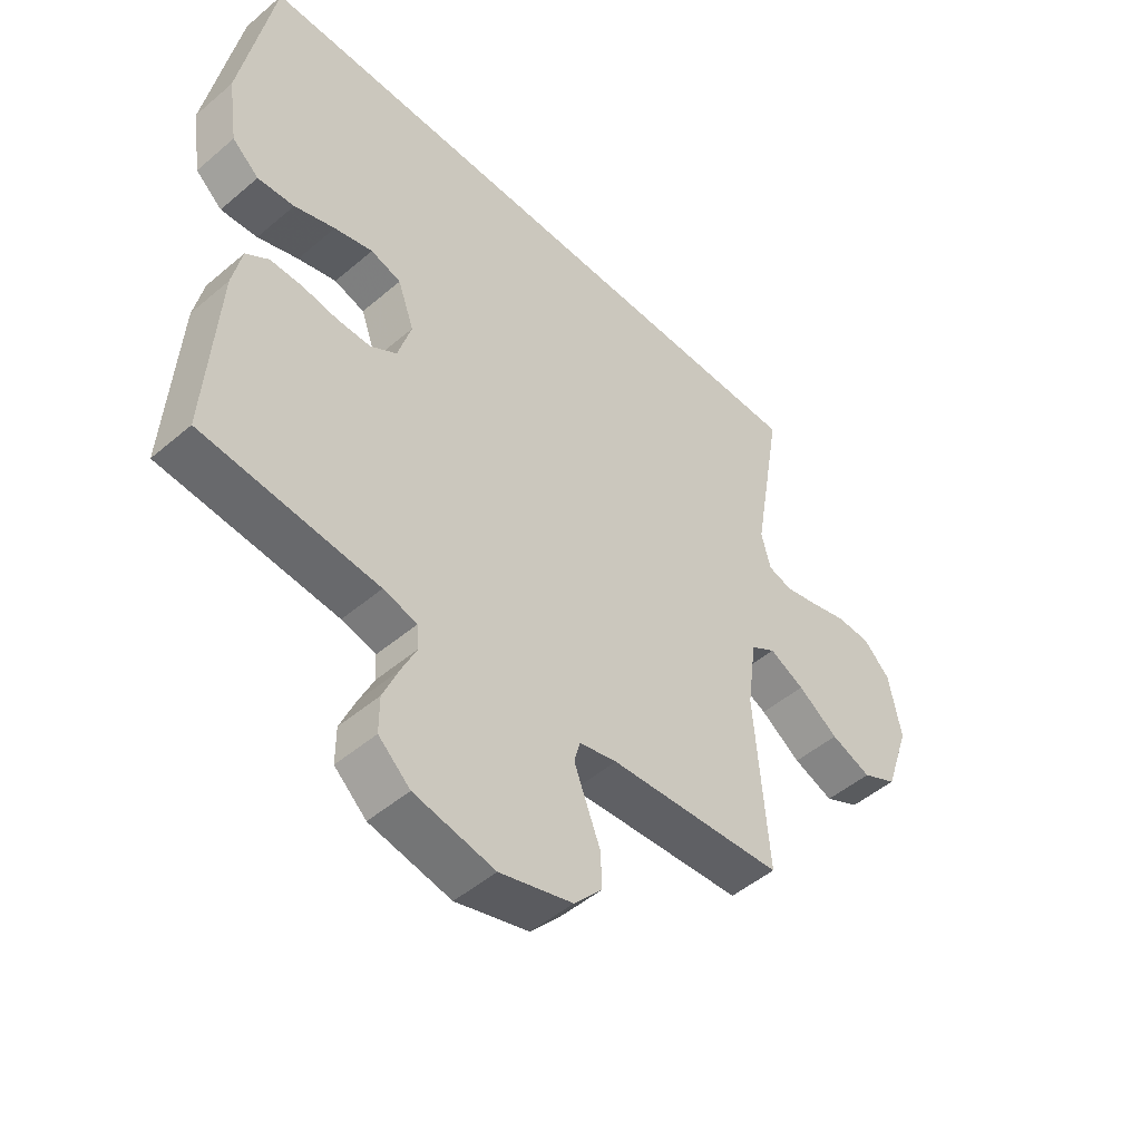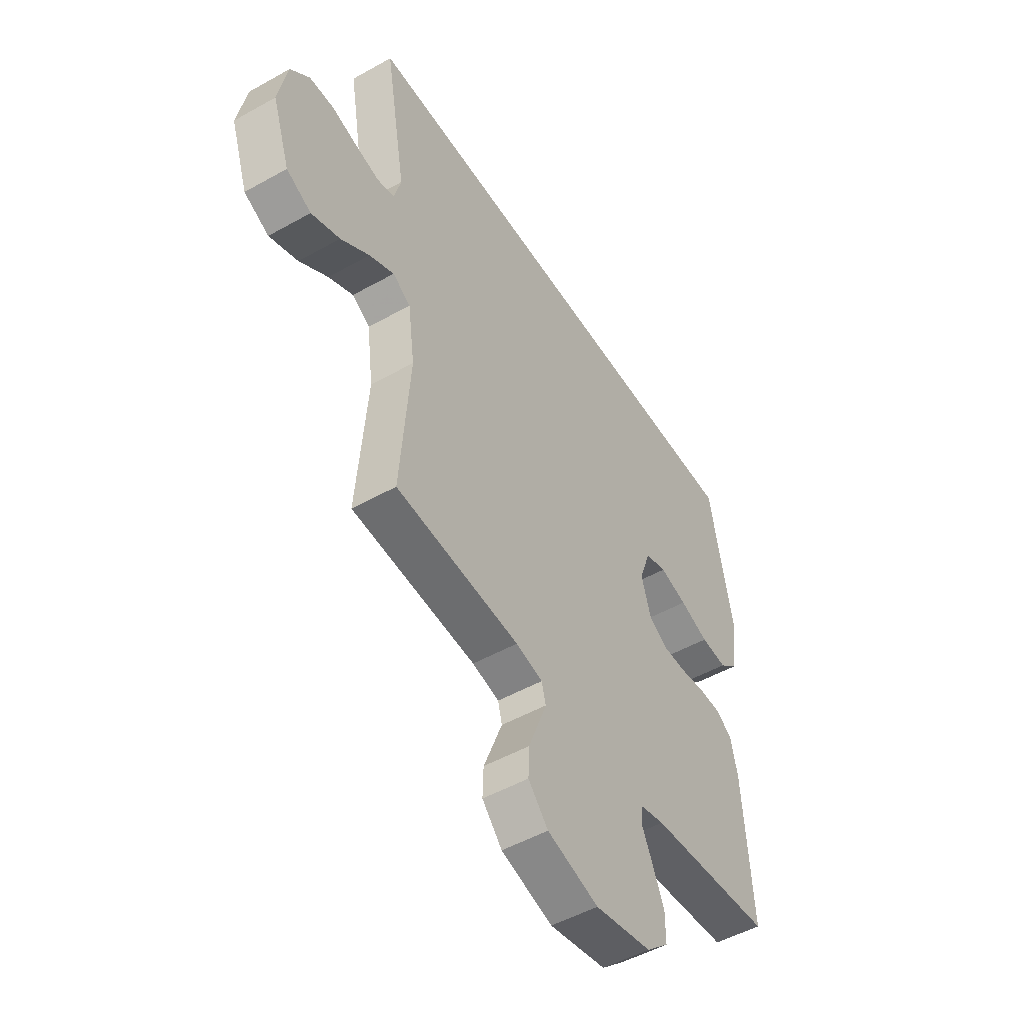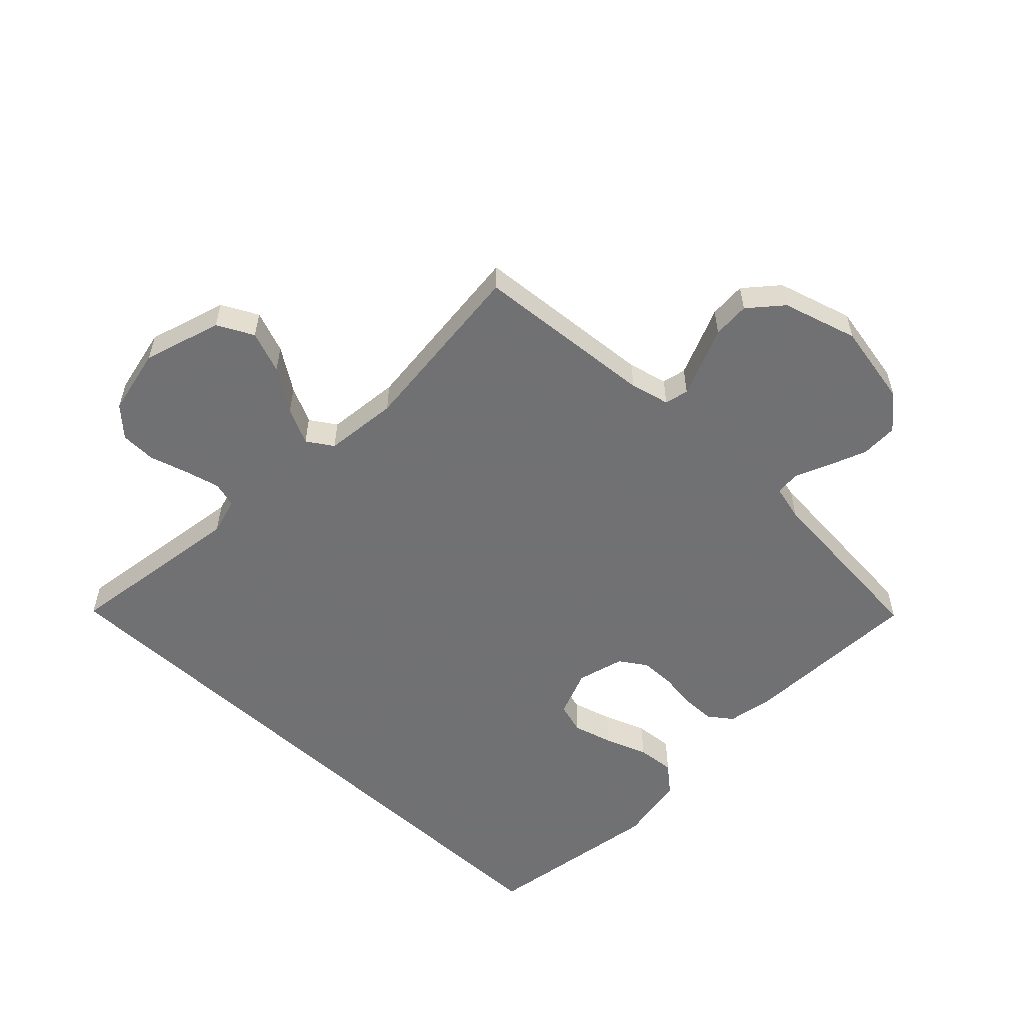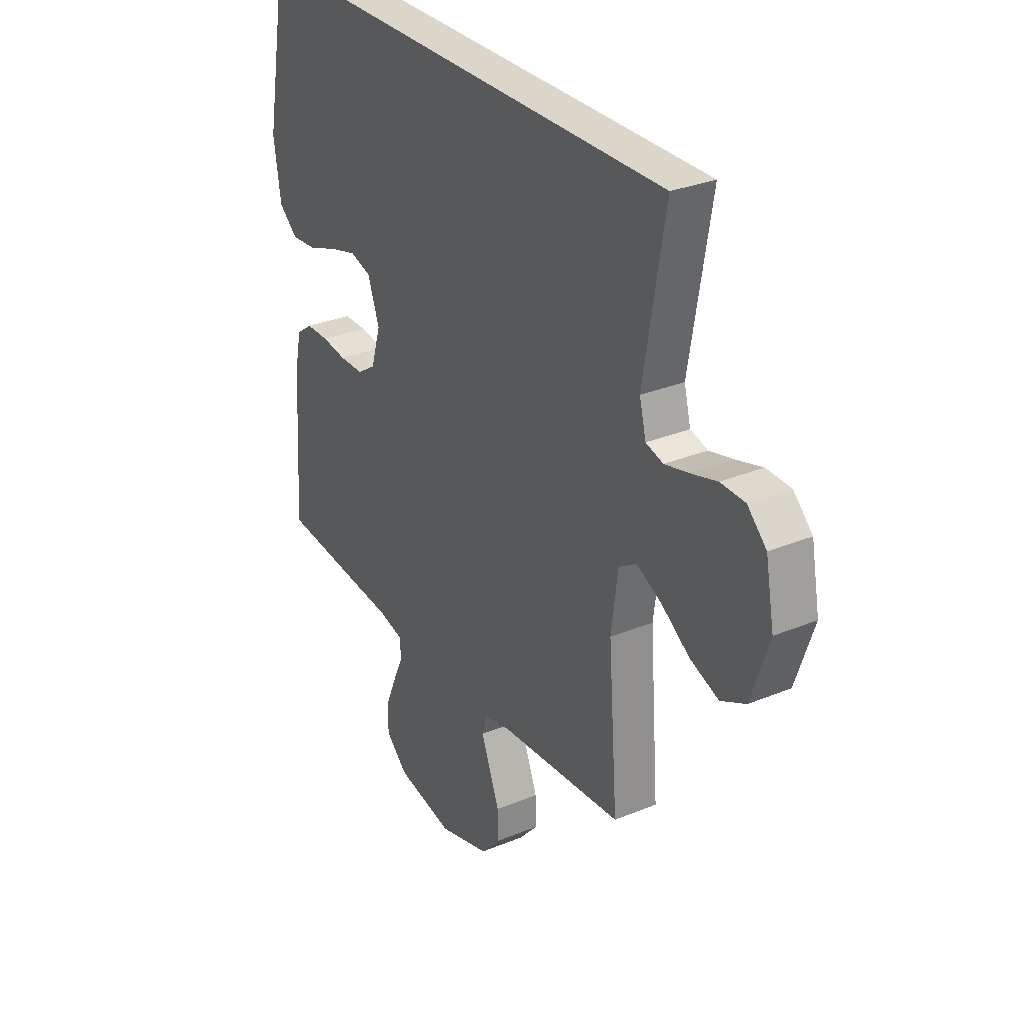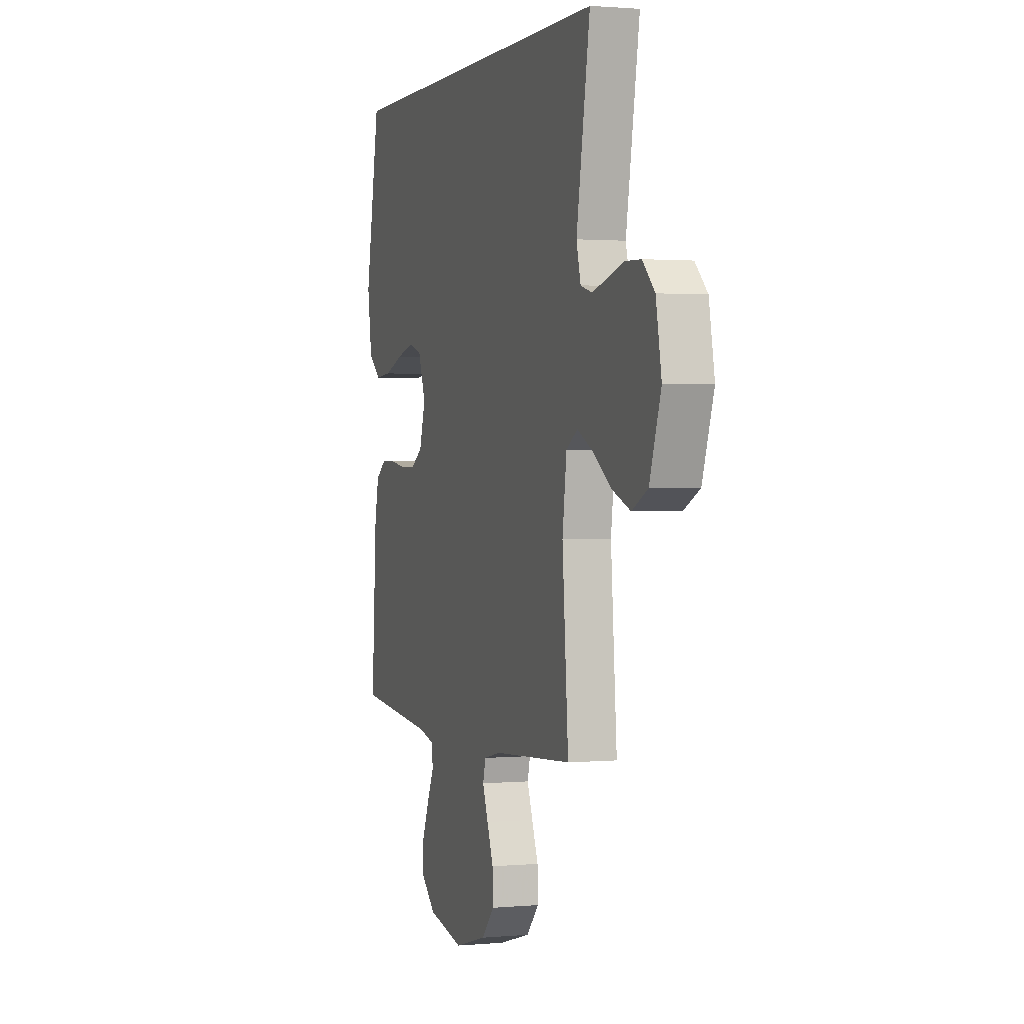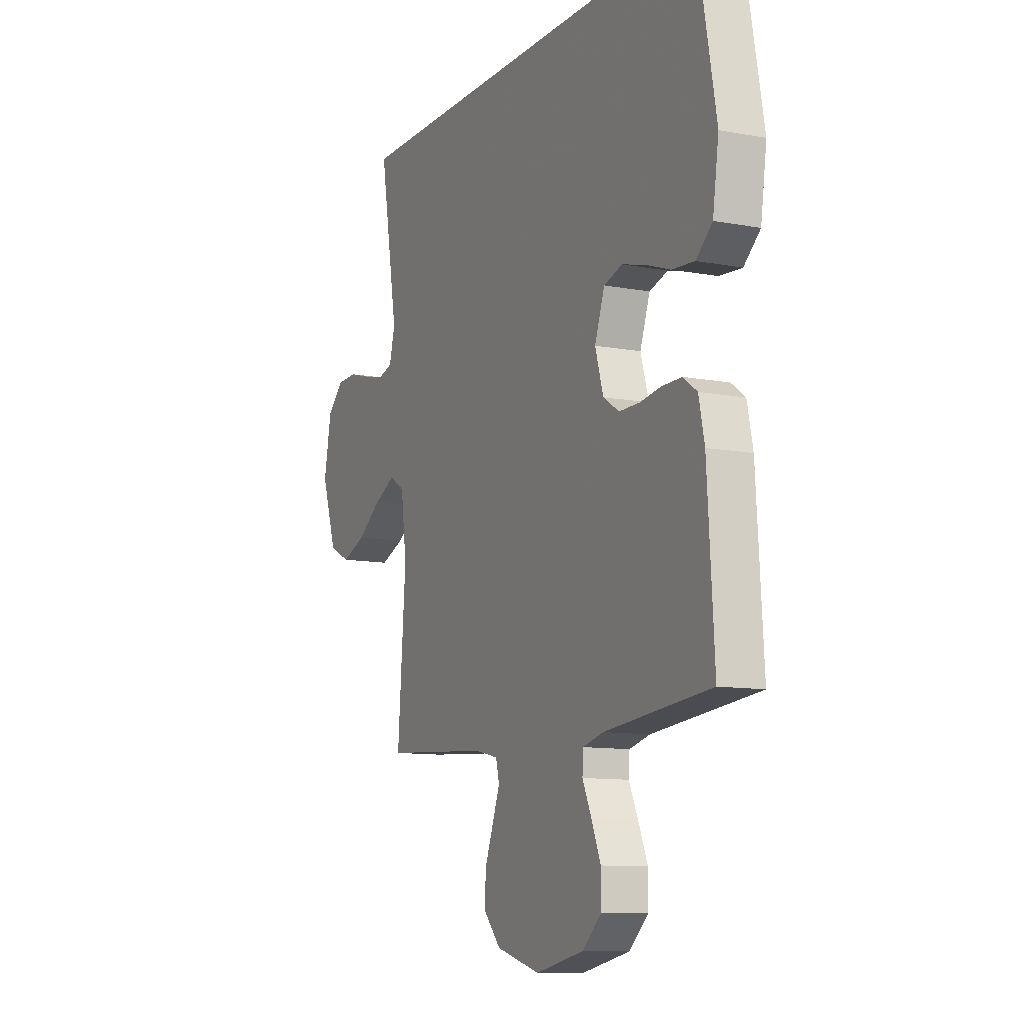
<metadata>
{"format":"obj","ext":"obj","renderer":"f3d","projection":"perspective","resolution":1024,"background":"white","views":[{"elev":-49.1,"azim":-46.7,"up":"+Z"},{"elev":-50.7,"azim":121.5,"up":"+Z"},{"elev":-55.3,"azim":136.9,"up":"+Y"},{"elev":30.0,"azim":58.9,"up":"+Z"},{"elev":1.3,"azim":71.6,"up":"+Z"},{"elev":-10.6,"azim":-115.3,"up":"+Z"}]}
</metadata>
<code>
v -0.5 0.07 -0.5
v -0.481 0.07 -0.2
v -0.465 0.07 -0.125
v -0.426 0.07 -0.097
v -0.37 0.07 -0.097
v -0.31 0.07 -0.106
v -0.252 0.07 -0.106
v -0.207 0.07 -0.077
v -0.184 0.07 0
v -0.212 0.07 0.078
v -0.264 0.07 0.094
v -0.33 0.07 0.076
v -0.4 0.07 0.051
v -0.463 0.07 0.046
v -0.509 0.07 0.086
v -0.526 0.07 0.2
v -0.471 0.07 0.5
v 0.583 0.07 0.5
v 0.532 0.07 0.2
v 0.548 0.07 0.138
v 0.59 0.07 0.126
v 0.648 0.07 0.14
v 0.711 0.07 0.158
v 0.77 0.07 0.156
v 0.816 0.07 0.111
v 0.837 0.07 0
v 0.794 0.07 -0.127
v 0.734 0.07 -0.157
v 0.665 0.07 -0.13
v 0.596 0.07 -0.082
v 0.536 0.07 -0.052
v 0.493 0.07 -0.079
v 0.477 0.07 -0.2
v 0.5 0.07 -0.5
v 0.2 0.07 -0.521
v 0.135 0.07 -0.536
v 0.125 0.07 -0.575
v 0.146 0.07 -0.63
v 0.17 0.07 -0.692
v 0.172 0.07 -0.753
v 0.124 0.07 -0.806
v 0 0.07 -0.841
v -0.137 0.07 -0.813
v -0.191 0.07 -0.764
v -0.191 0.07 -0.703
v -0.165 0.07 -0.641
v -0.139 0.07 -0.585
v -0.142 0.07 -0.544
v -0.2 0.07 -0.529
v -0.5 0 -0.5
v -0.481 0 -0.2
v -0.465 0 -0.125
v -0.426 0 -0.097
v -0.37 0 -0.097
v -0.31 0 -0.106
v -0.252 0 -0.106
v -0.207 0 -0.077
v -0.184 0 0
v -0.212 0 0.078
v -0.264 0 0.094
v -0.33 0 0.076
v -0.4 0 0.051
v -0.463 0 0.046
v -0.509 0 0.086
v -0.526 0 0.2
v -0.471 0 0.5
v 0.583 0 0.5
v 0.532 0 0.2
v 0.548 0 0.138
v 0.59 0 0.126
v 0.648 0 0.14
v 0.711 0 0.158
v 0.77 0 0.156
v 0.816 0 0.111
v 0.837 0 0
v 0.794 0 -0.127
v 0.734 0 -0.157
v 0.665 0 -0.13
v 0.596 0 -0.082
v 0.536 0 -0.052
v 0.493 0 -0.079
v 0.477 0 -0.2
v 0.5 0 -0.5
v 0.2 0 -0.521
v 0.135 0 -0.536
v 0.125 0 -0.575
v 0.146 0 -0.63
v 0.17 0 -0.692
v 0.172 0 -0.753
v 0.124 0 -0.806
v 0 0 -0.841
v -0.137 0 -0.813
v -0.191 0 -0.764
v -0.191 0 -0.703
v -0.165 0 -0.641
v -0.139 0 -0.585
v -0.142 0 -0.544
v -0.2 0 -0.529
f 44 45 46 47
f 42 43 44 47
f 42 47 48
f 41 42 48
f 38 39 40 41
f 37 38 41 48
f 36 37 48 49
f 33 34 35
f 32 33 35 36
f 27 28 29 30
f 27 30 31
f 26 27 31
f 25 26 31
f 22 23 24 25
f 21 22 25 31
f 20 21 31 32
f 16 17 18 19
f 12 13 14 15
f 11 12 15 16
f 10 11 16 19
f 3 4 5 6
f 3 6 7
f 2 3 7
f 1 2 7
f 49 1 7 8
f 9 10 19 20
f 20 32 36 49
f 8 9 20 49
f 96 95 94 93
f 96 93 92 91
f 97 96 91
f 97 91 90
f 90 89 88 87
f 97 90 87 86
f 98 97 86 85
f 84 83 82
f 85 84 82 81
f 79 78 77 76
f 80 79 76
f 80 76 75
f 80 75 74
f 74 73 72 71
f 80 74 71 70
f 81 80 70 69
f 68 67 66 65
f 64 63 62 61
f 65 64 61 60
f 68 65 60 59
f 55 54 53 52
f 56 55 52
f 56 52 51
f 56 51 50
f 57 56 50 98
f 69 68 59 58
f 98 85 81 69
f 98 69 58 57
f 1 50 51 2
f 2 51 52 3
f 3 52 53 4
f 4 53 54 5
f 5 54 55 6
f 6 55 56 7
f 7 56 57 8
f 8 57 58 9
f 9 58 59 10
f 10 59 60 11
f 11 60 61 12
f 12 61 62 13
f 13 62 63 14
f 14 63 64 15
f 15 64 65 16
f 16 65 66 17
f 17 66 67 18
f 18 67 68 19
f 19 68 69 20
f 20 69 70 21
f 21 70 71 22
f 22 71 72 23
f 23 72 73 24
f 24 73 74 25
f 25 74 75 26
f 26 75 76 27
f 27 76 77 28
f 28 77 78 29
f 29 78 79 30
f 30 79 80 31
f 31 80 81 32
f 32 81 82 33
f 33 82 83 34
f 34 83 84 35
f 35 84 85 36
f 36 85 86 37
f 37 86 87 38
f 38 87 88 39
f 39 88 89 40
f 40 89 90 41
f 41 90 91 42
f 42 91 92 43
f 43 92 93 44
f 44 93 94 45
f 45 94 95 46
f 46 95 96 47
f 47 96 97 48
f 48 97 98 49
f 49 98 50 1

</code>
